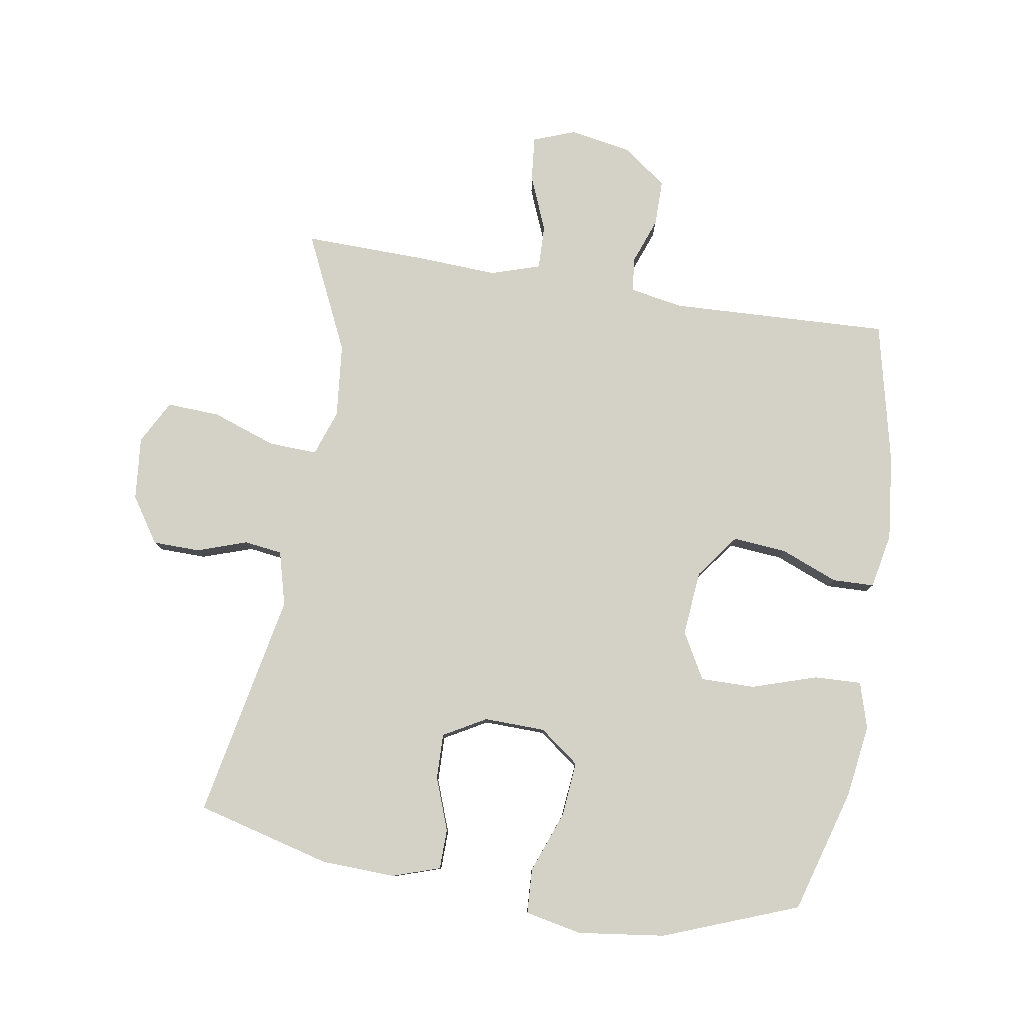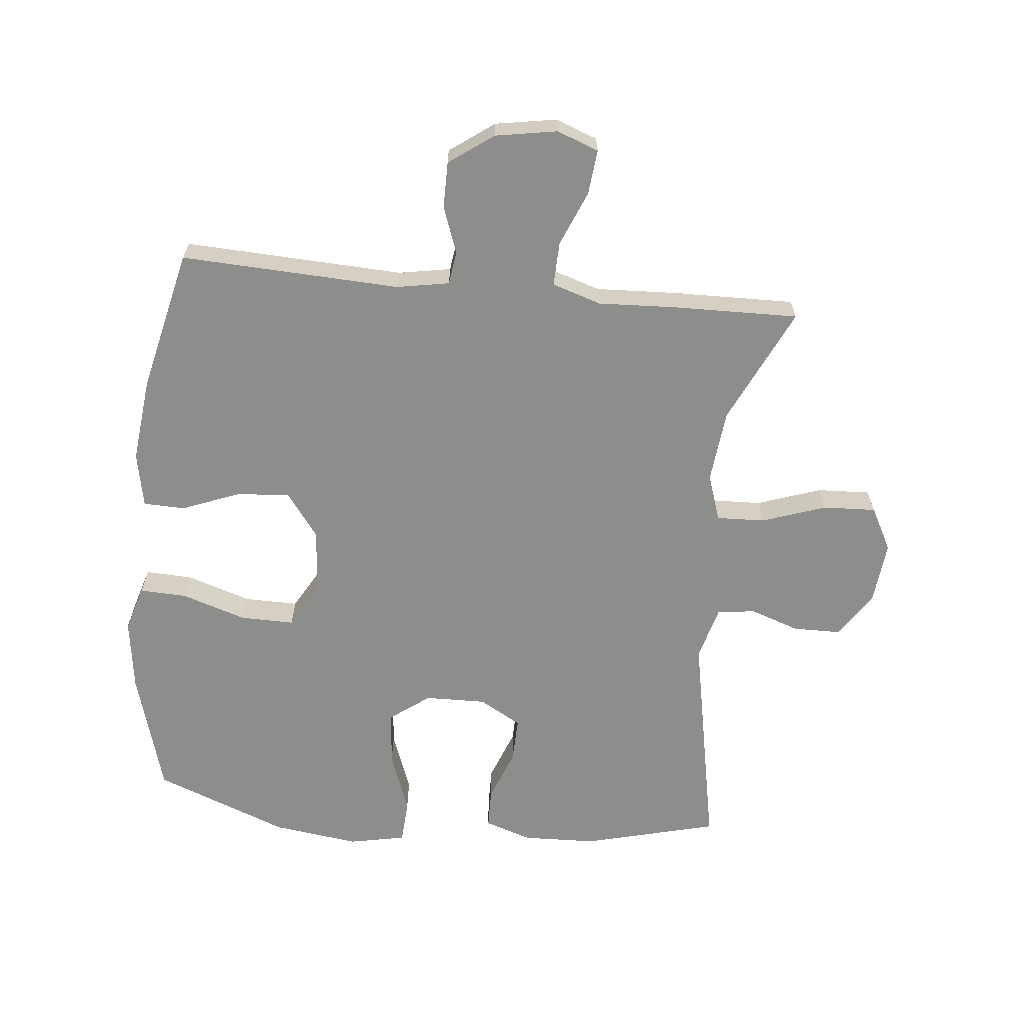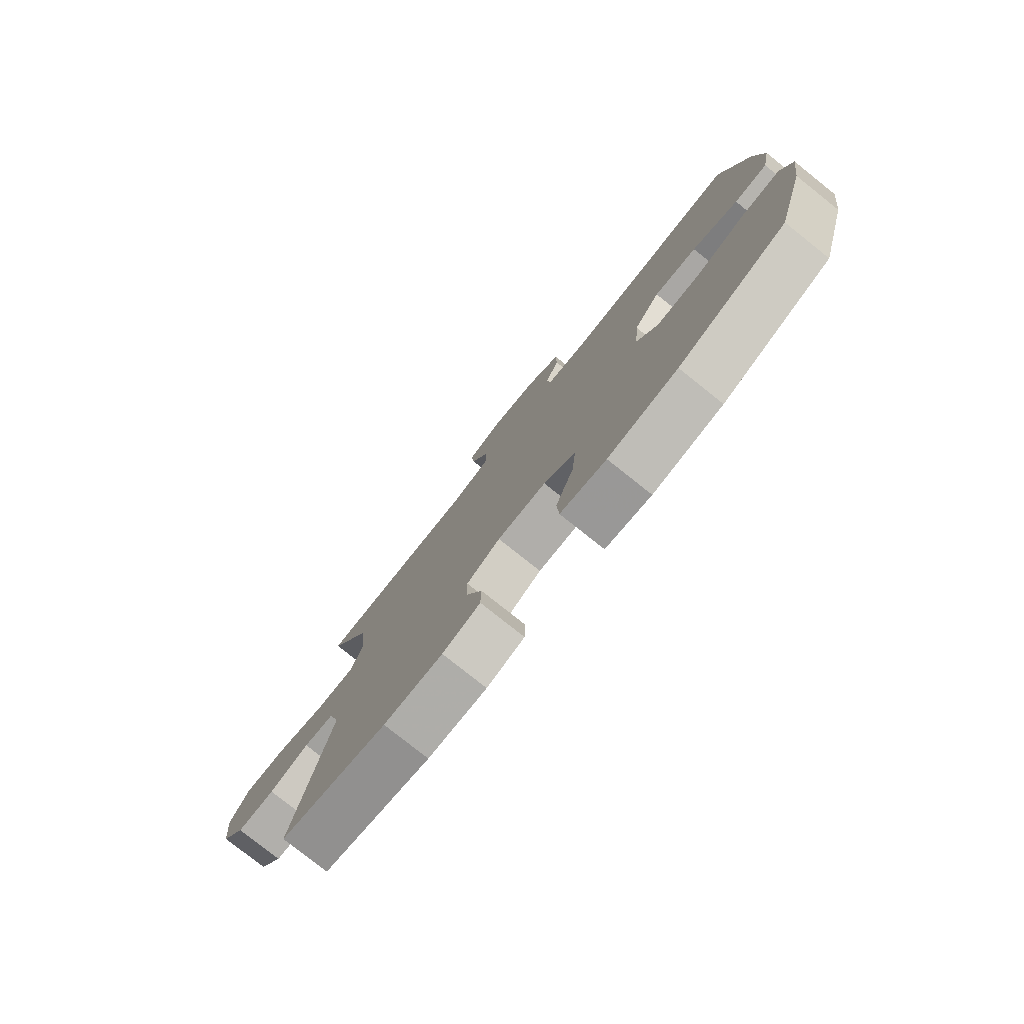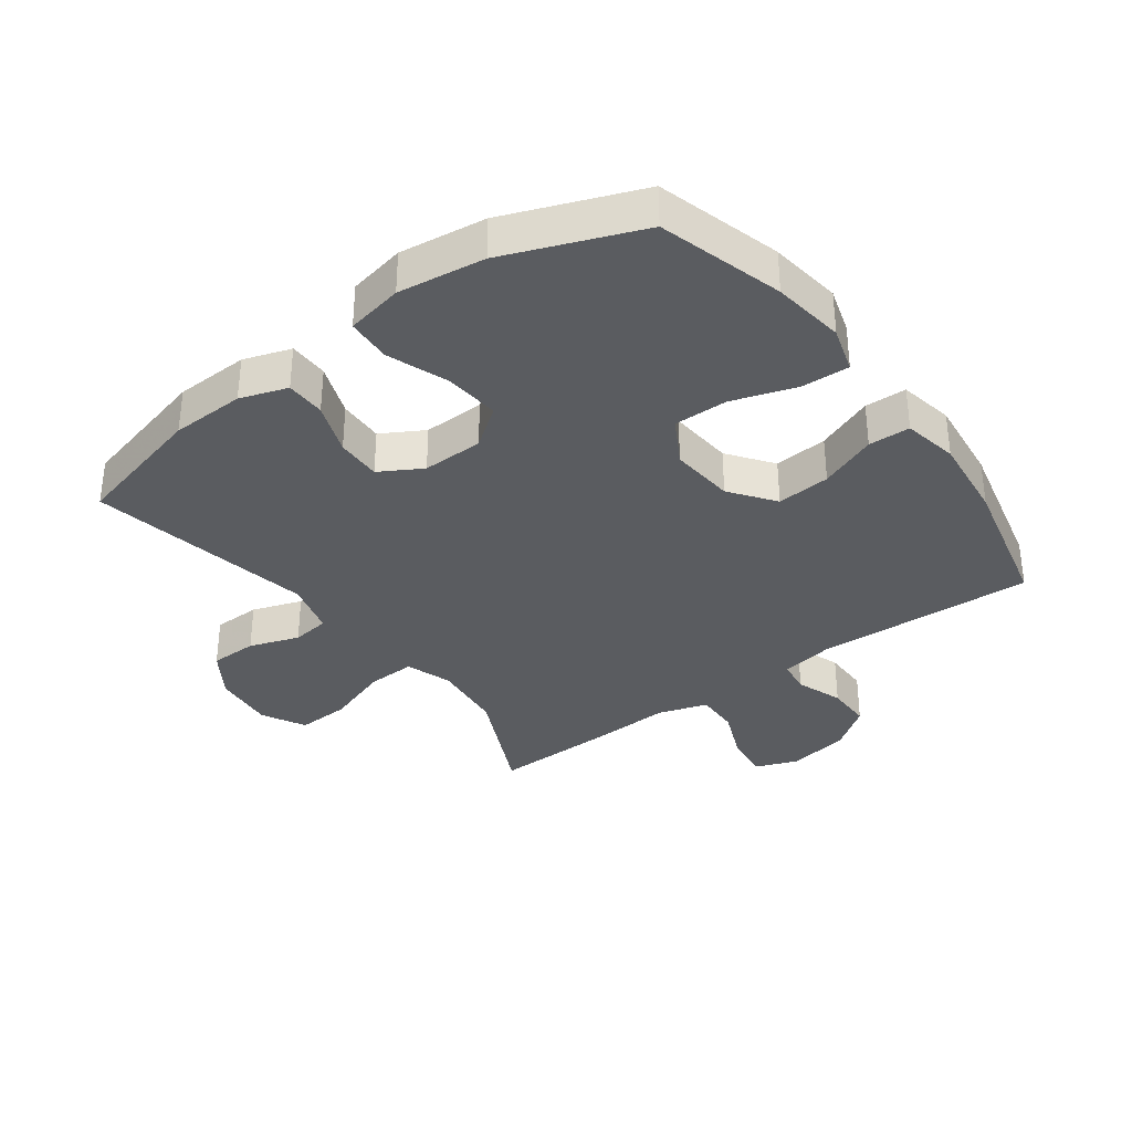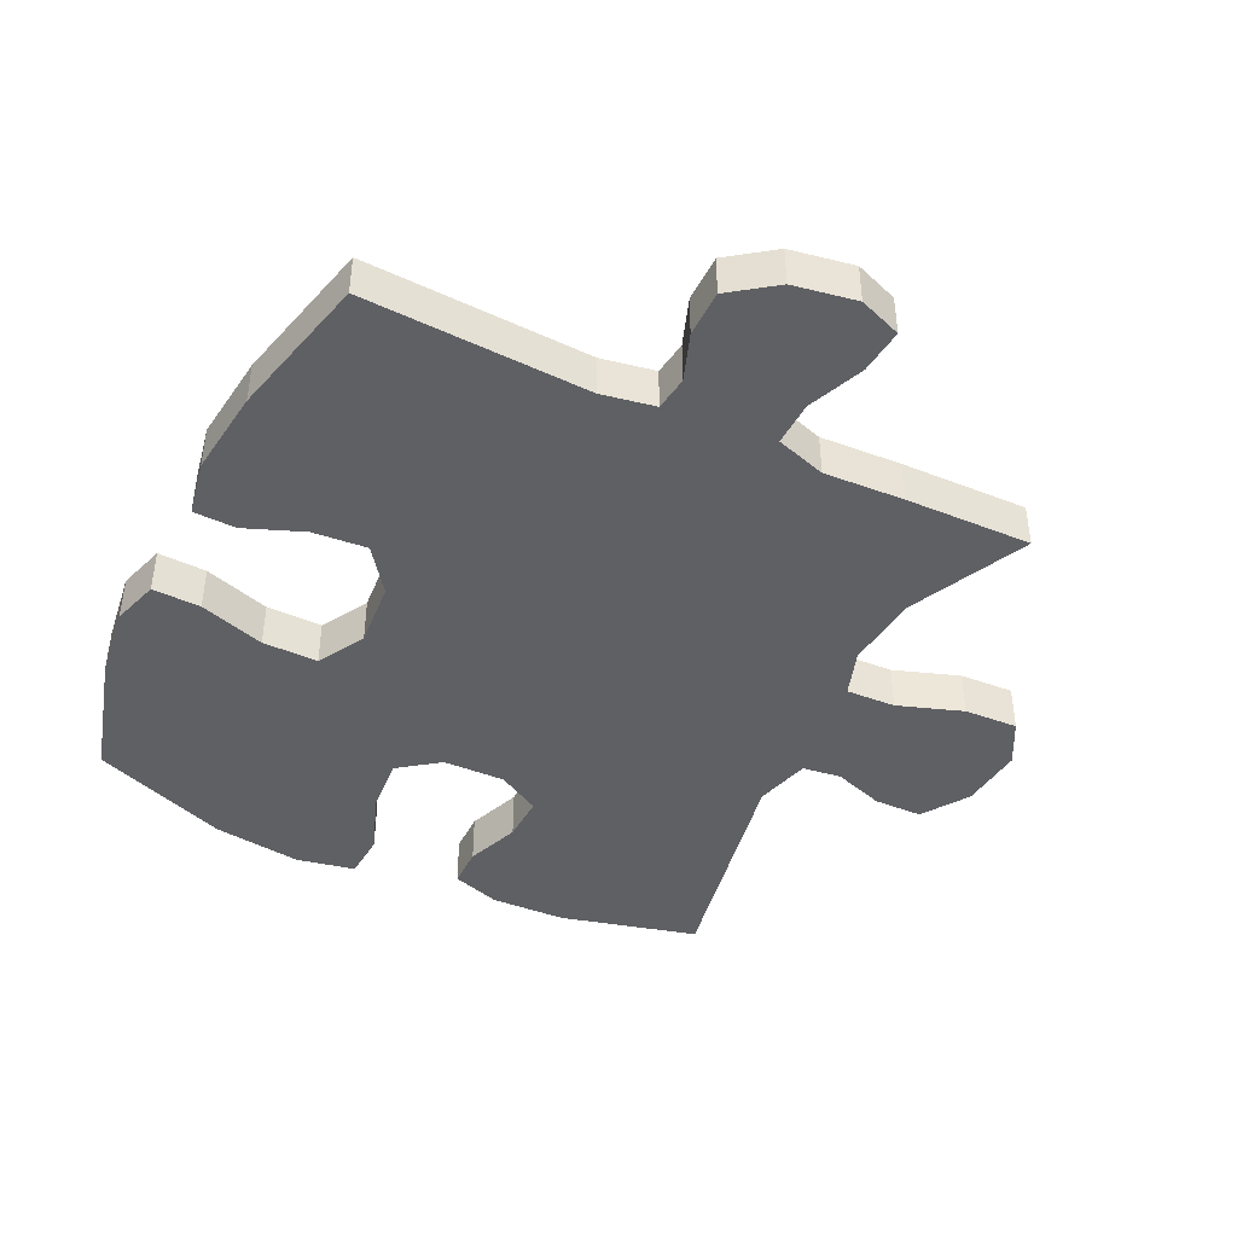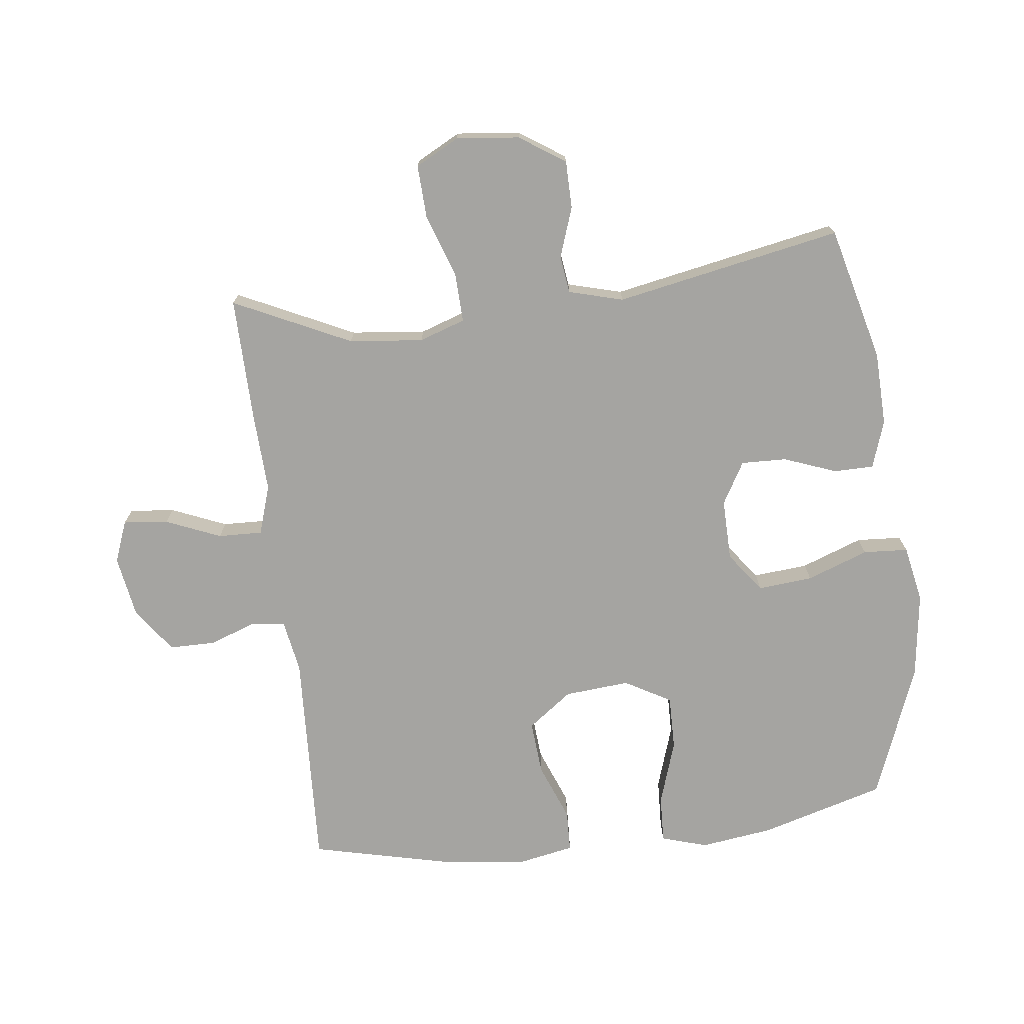
<metadata>
{"format":"obj","ext":"obj","renderer":"f3d","projection":"perspective","resolution":1024,"background":"white","views":[{"elev":79.8,"azim":-170.6,"up":"+Y"},{"elev":-64.4,"azim":-5.8,"up":"+Y"},{"elev":-78.9,"azim":-128.5,"up":"+Z"},{"elev":-34.4,"azim":-143.7,"up":"+Y"},{"elev":-43.2,"azim":-26.1,"up":"+Y"},{"elev":-73.4,"azim":96.7,"up":"+Y"}]}
</metadata>
<code>
v 0.5 0.07 -0.5
v 0.287 0.07 -0.555
v 0.17 0.07 -0.559
v 0.095 0.07 -0.534
v 0.094 0.07 -0.471
v 0.125 0.07 -0.388
v 0.127 0.07 -0.316
v 0.06 0.07 -0.278
v -0.037 0.07 -0.28
v -0.1 0.07 -0.327
v -0.092 0.07 -0.414
v -0.056 0.07 -0.511
v -0.06 0.07 -0.582
v -0.15 0.07 -0.6
v -0.287 0.07 -0.582
v -0.5 0.07 -0.5
v -0.557 0.07 -0.303
v -0.573 0.07 -0.188
v -0.551 0.07 -0.115
v -0.476 0.07 -0.118
v -0.374 0.07 -0.151
v -0.288 0.07 -0.152
v -0.247 0.07 -0.079
v -0.256 0.07 0.024
v -0.308 0.07 0.094
v -0.393 0.07 0.087
v -0.484 0.07 0.051
v -0.55 0.07 0.053
v -0.567 0.07 0.14
v -0.552 0.07 0.275
v -0.5 0.07 0.5
v -0.152 0.07 0.485
v -0.069 0.07 0.5
v -0.062 0.07 0.553
v -0.089 0.07 0.627
v -0.089 0.07 0.7
v -0.019 0.07 0.751
v 0.079 0.07 0.768
v 0.145 0.07 0.743
v 0.138 0.07 0.672
v 0.102 0.07 0.585
v 0.1 0.07 0.515
v 0.178 0.07 0.49
v 0.302 0.07 0.496
v 0.5 0.07 0.5
v 0.413 0.07 0.315
v 0.401 0.07 0.198
v 0.426 0.07 0.125
v 0.503 0.07 0.128
v 0.604 0.07 0.163
v 0.688 0.07 0.167
v 0.725 0.07 0.098
v 0.715 0.07 -0.002
v 0.667 0.07 -0.074
v 0.592 0.07 -0.075
v 0.513 0.07 -0.048
v 0.453 0.07 -0.056
v 0.43 0.07 -0.142
v 0.5 0 -0.5
v 0.287 0 -0.555
v 0.17 0 -0.559
v 0.095 0 -0.534
v 0.094 0 -0.471
v 0.125 0 -0.388
v 0.127 0 -0.316
v 0.06 0 -0.278
v -0.037 0 -0.28
v -0.1 0 -0.327
v -0.092 0 -0.414
v -0.056 0 -0.511
v -0.06 0 -0.582
v -0.15 0 -0.6
v -0.287 0 -0.582
v -0.5 0 -0.5
v -0.557 0 -0.303
v -0.573 0 -0.188
v -0.551 0 -0.115
v -0.476 0 -0.118
v -0.374 0 -0.151
v -0.288 0 -0.152
v -0.247 0 -0.079
v -0.256 0 0.024
v -0.308 0 0.094
v -0.393 0 0.087
v -0.484 0 0.051
v -0.55 0 0.053
v -0.567 0 0.14
v -0.552 0 0.275
v -0.5 0 0.5
v -0.152 0 0.485
v -0.069 0 0.5
v -0.062 0 0.553
v -0.089 0 0.627
v -0.089 0 0.7
v -0.019 0 0.751
v 0.079 0 0.768
v 0.145 0 0.743
v 0.138 0 0.672
v 0.102 0 0.585
v 0.1 0 0.515
v 0.178 0 0.49
v 0.302 0 0.496
v 0.5 0 0.5
v 0.413 0 0.315
v 0.401 0 0.198
v 0.426 0 0.125
v 0.503 0 0.128
v 0.604 0 0.163
v 0.688 0 0.167
v 0.725 0 0.098
v 0.715 0 -0.002
v 0.667 0 -0.074
v 0.592 0 -0.075
v 0.513 0 -0.048
v 0.453 0 -0.056
v 0.43 0 -0.142
f 54 55 56
f 53 54 56
f 52 53 56
f 51 52 56
f 50 51 56
f 49 50 56
f 48 49 56 57
f 47 48 57 58
f 43 44 45 46
f 42 43 46 47
f 39 40 41
f 38 39 41
f 37 38 41
f 36 37 41
f 35 36 41
f 34 35 41
f 33 34 41 42
f 42 47 58
f 33 42 58
f 32 33 58
f 30 31 32
f 29 30 32
f 28 29 32
f 27 28 32
f 26 27 32
f 19 20 21
f 18 19 21
f 17 18 21
f 16 17 21
f 15 16 21
f 14 15 21
f 13 14 21
f 12 13 21
f 11 12 21
f 10 11 21 22
f 9 10 22 23
f 4 5 6
f 3 4 6
f 2 3 6
f 1 2 6
f 58 1 6
f 58 6 7
f 32 58 7 8
f 25 26 32
f 24 25 32 8
f 8 9 23 24
f 114 113 112
f 114 112 111
f 114 111 110
f 114 110 109
f 114 109 108
f 114 108 107
f 115 114 107 106
f 116 115 106 105
f 104 103 102 101
f 105 104 101 100
f 99 98 97
f 99 97 96
f 99 96 95
f 99 95 94
f 99 94 93
f 99 93 92
f 100 99 92 91
f 116 105 100
f 116 100 91
f 116 91 90
f 90 89 88
f 90 88 87
f 90 87 86
f 90 86 85
f 90 85 84
f 79 78 77
f 79 77 76
f 79 76 75
f 79 75 74
f 79 74 73
f 79 73 72
f 79 72 71
f 79 71 70
f 79 70 69
f 80 79 69 68
f 81 80 68 67
f 64 63 62
f 64 62 61
f 64 61 60
f 64 60 59
f 64 59 116
f 65 64 116
f 66 65 116 90
f 90 84 83
f 66 90 83 82
f 82 81 67 66
f 1 59 60 2
f 2 60 61 3
f 3 61 62 4
f 4 62 63 5
f 5 63 64 6
f 6 64 65 7
f 7 65 66 8
f 8 66 67 9
f 9 67 68 10
f 10 68 69 11
f 11 69 70 12
f 12 70 71 13
f 13 71 72 14
f 14 72 73 15
f 15 73 74 16
f 16 74 75 17
f 17 75 76 18
f 18 76 77 19
f 19 77 78 20
f 20 78 79 21
f 21 79 80 22
f 22 80 81 23
f 23 81 82 24
f 24 82 83 25
f 25 83 84 26
f 26 84 85 27
f 27 85 86 28
f 28 86 87 29
f 29 87 88 30
f 30 88 89 31
f 31 89 90 32
f 32 90 91 33
f 33 91 92 34
f 34 92 93 35
f 35 93 94 36
f 36 94 95 37
f 37 95 96 38
f 38 96 97 39
f 39 97 98 40
f 40 98 99 41
f 41 99 100 42
f 42 100 101 43
f 43 101 102 44
f 44 102 103 45
f 45 103 104 46
f 46 104 105 47
f 47 105 106 48
f 48 106 107 49
f 49 107 108 50
f 50 108 109 51
f 51 109 110 52
f 52 110 111 53
f 53 111 112 54
f 54 112 113 55
f 55 113 114 56
f 56 114 115 57
f 57 115 116 58
f 58 116 59 1

</code>
